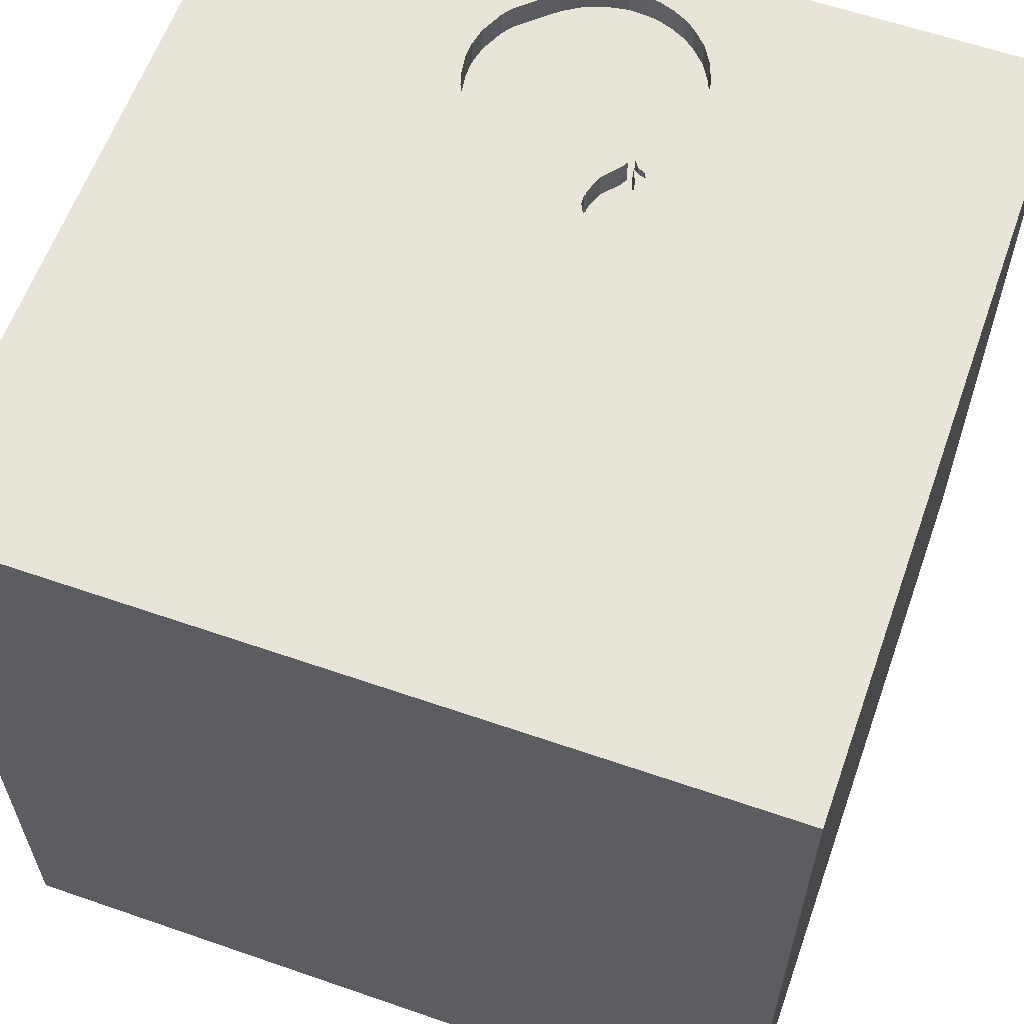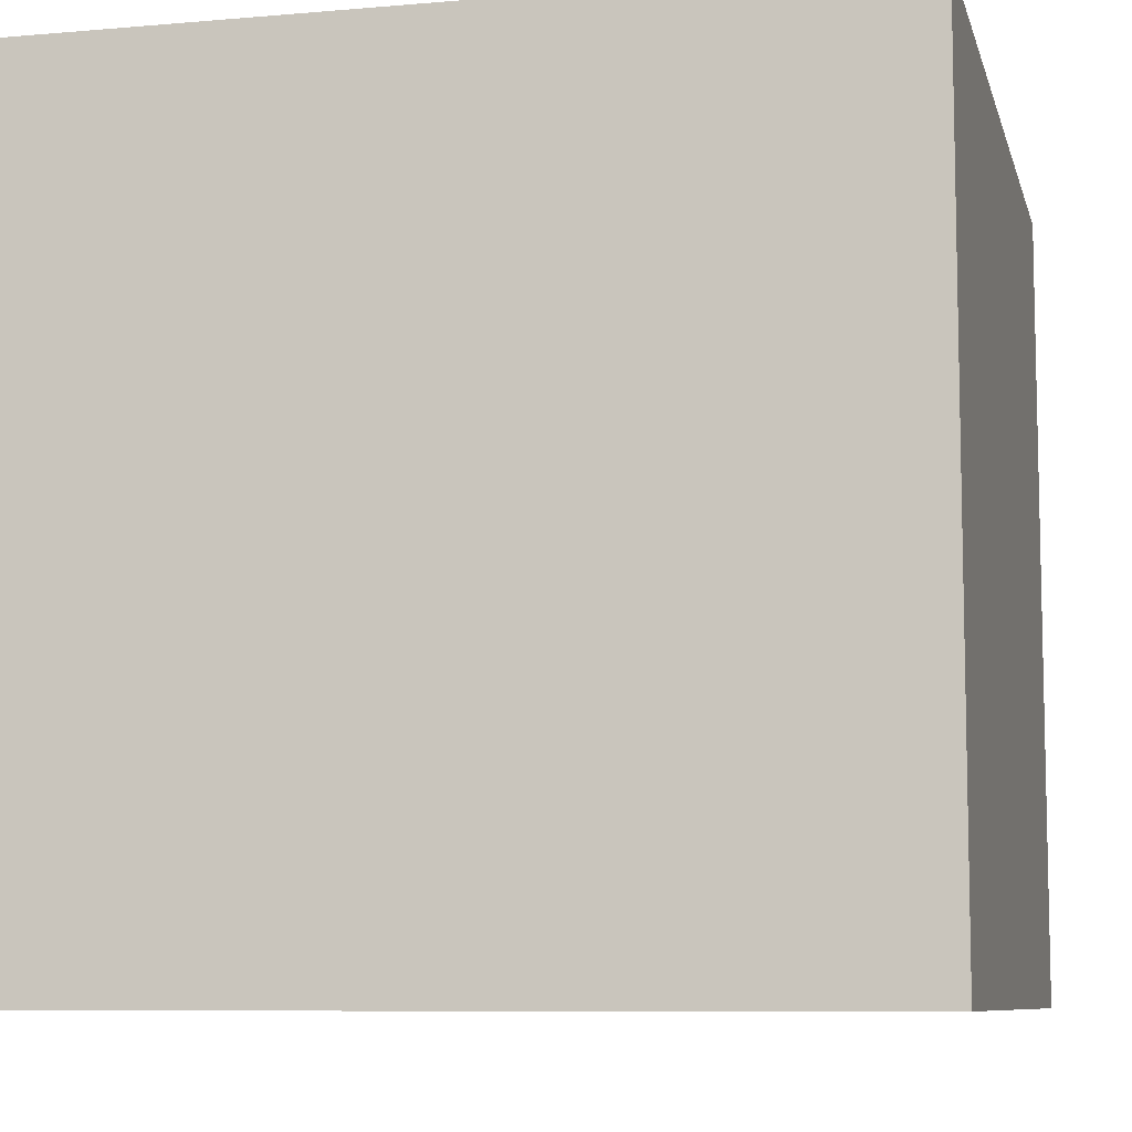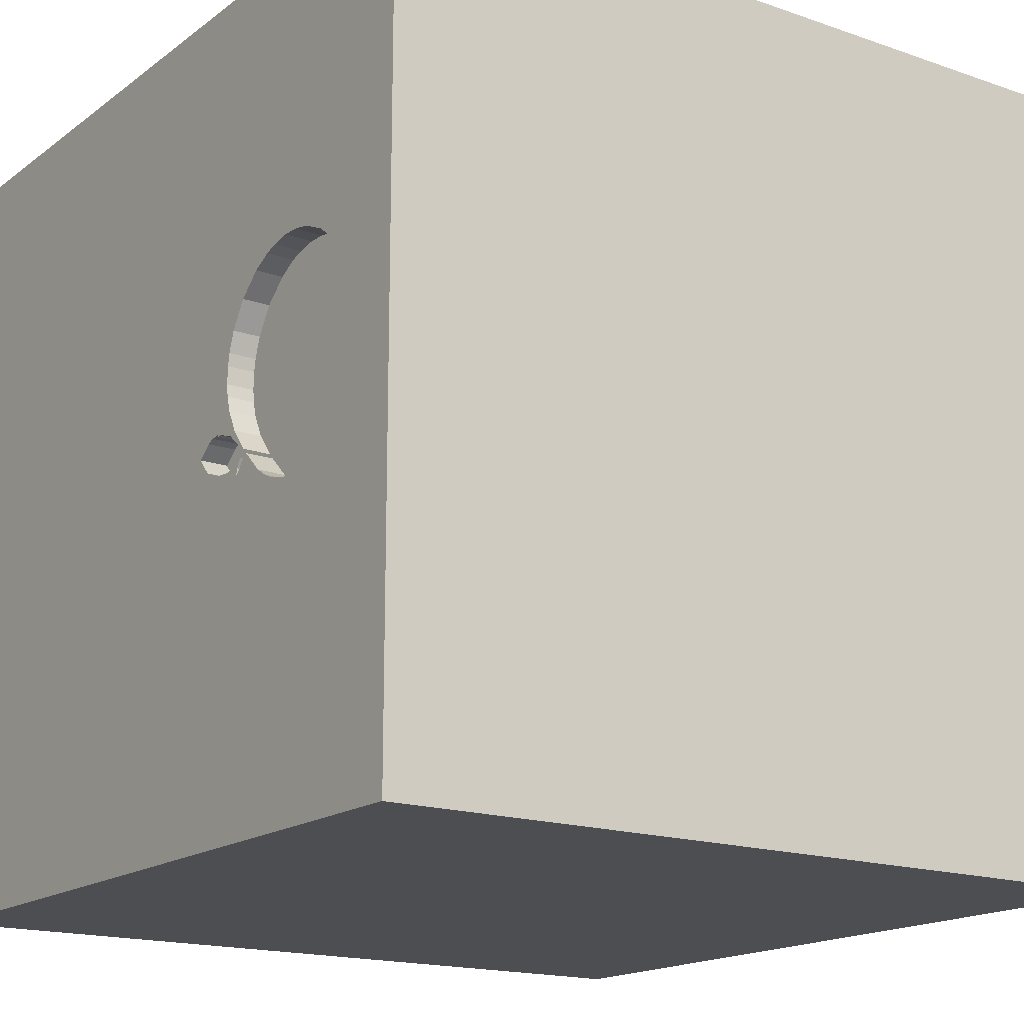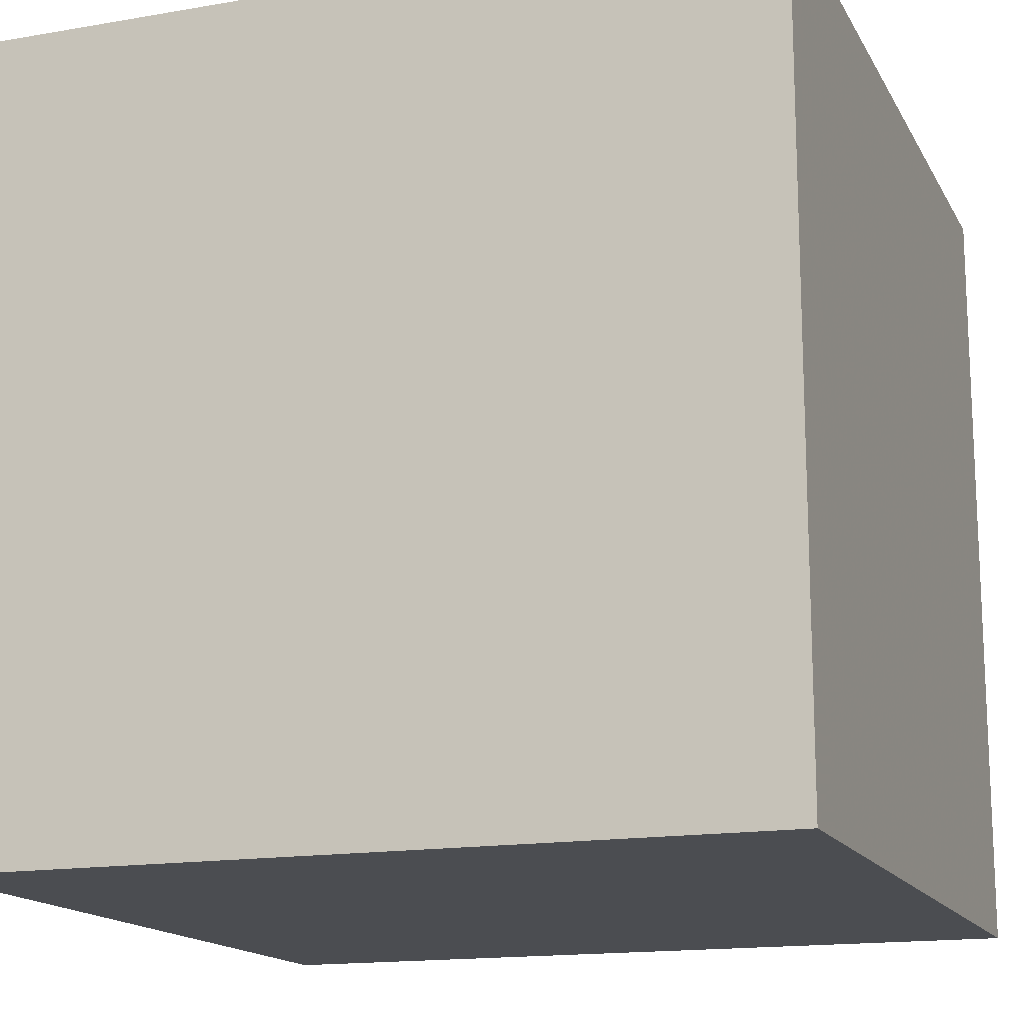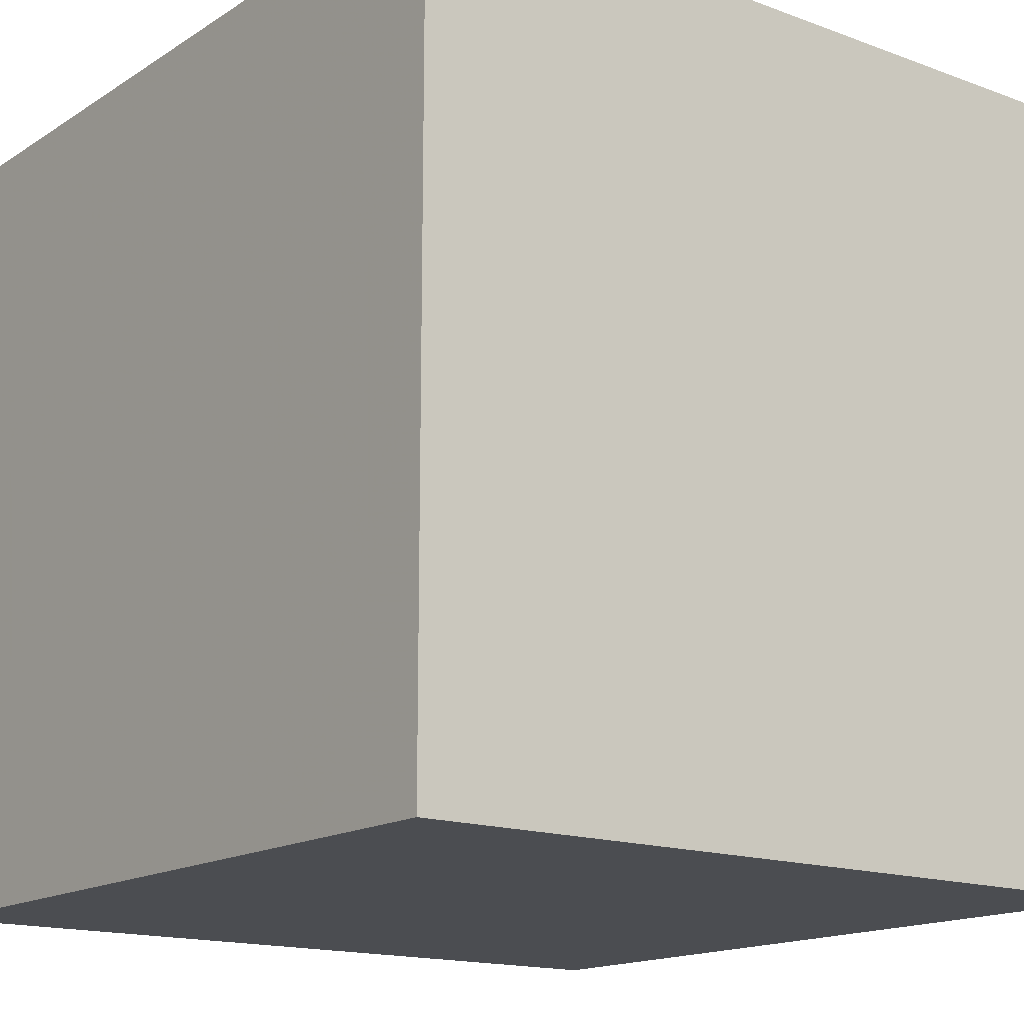
<metadata>
{"format":"obj","ext":"obj","renderer":"f3d","projection":"perspective","resolution":1024,"background":"white","views":[{"elev":60.6,"azim":109.5,"up":"+Y"},{"elev":-8.4,"azim":-76.6,"up":"+Y"},{"elev":-16.9,"azim":-124.9,"up":"+Z"},{"elev":-15.6,"azim":20.0,"up":"+Y"},{"elev":-15.7,"azim":-37.6,"up":"+Z"}]}
</metadata>
<code>
o apple_68
v -0.7846 1.5 0.4643
v -0.7846 1.4 0.4643
v -0.4006 1.5 -0.1047
v -0.4006 1.4 -0.1047
v -0.55 1.5 -0.1172
v -0.55 1.4 -0.1172
v -0.4356 1.5 -0.1022
v -0.7153 1.5 -0.2957
v -0.7153 1.4 -0.2957
v -1.118 1.5 0.3908
v -1.295 1.5 -0.1448
v -0.5957 1.5 -0.2232
v -0.7625 1.5 -0.3253
v -0.5059 1.5 -0.2533
v -0.9928 -0.5208 -1.5
v -0.9375 0.3451 -1.5
v -0.6771 0.07812 1.5
v -1.068 1.113 -1.5
v -1.029 1.146 1.5
v -1.042 -1.5 -1.25
v -1.068 -1.5 -0.3906
v -0.8333 -1.5 1.5
v -1.159 1.5 1.061
v -0.9186 1.5 0.4744
v -0.8333 1.5 1.5
v -0.9623 1.5 -0.3707
v -1.042 -1.224 -1.5
v -1.042 -1.25 1.5
v -0.9375 -0.4167 1.5
v -0.6049 1.5 -0.2394
v -0.323 1.5 -0.1605
v -0.323 1.4 -0.1605
v -0.576 1.5 -0.2547
v -0.5102 1.5 -0.03677
v 0.1823 -0.7812 1.5
v 0.4427 0.4687 1.5
v 0.4687 0 -1.5
v 0.5729 -0.2865 1.5
v 0.4753 0.9505 -1.5
v 0.651 1.003 1.5
v 0.4427 -1.5 0.2083
v 0.1562 -1.5 -0.4427
v 0.2083 -1.5 -1.5
v 0.1823 -1.5 -1.185
v 0.1302 -1.5 1.5
v 0.6771 -1.5 0.9375
v 0.6315 1.5 -1.016
v 0.4687 1.5 0.4167
v 0.4687 1.5 -0.2083
v 0.2279 1.5 1.159
v 0.2083 1.5 -1.5
v 0.1302 1.5 1.5
v -0.07161 -1.019 -1.5
v -0.5243 1.5 -0.1294
v -1.254 1.5 -0.2156
v -0.9186 1.4 0.4744
v -0.4419 1.5 -0.1087
v -0.4419 1.4 -0.1087
v -0.2083 0.3906 -1.5
v 0 0.4687 1.5
v -0.02604 -0.1562 1.5
v -0.2083 1.198 -1.5
v 0.02604 1.094 1.5
v -0.07812 -1.5 0.4687
v -0.03906 -1.5 1.276
v -0.1562 1.5 0.2214
v -1.289 1.5 0.1803
v -1.289 1.4 0.1803
v -1.184 1.5 0.3178
v -0.6153 1.5 -0.1981
v -0.6153 1.4 -0.1981
v -0.5917 1.5 -0.2646
v -0.4906 1.5 0.1003
v -1.11 1.5 -0.3354
v -1.11 1.4 -0.3354
v 1.172 0.7943 -1.5
v 1.276 0.651 1.5
v 1.198 -0.1562 -1.5
v 1.042 -0.07812 1.5
v 1.016 1.211 1.5
v 1.198 -0.625 1.5
v 1.042 -1.5 0.4167
v 1.094 -1.5 -0.02604
v 1.224 -1.5 -0.5729
v 1.5 -1.5 -1.5
v 1.5 -1.5 1.5
v 1.029 -1.5 1.12
v 1.224 1.5 -0.625
v 1.178 1.5 0.5306
v 1.5 1.5 -1.5
v 1.5 1.5 1.5
v -0.7365 1.5 0.4493
v -0.9623 1.4 -0.3707
v -0.5443 1.5 -0.2477
v -0.4518 1.5 -0.2491
v -0.4518 1.4 -0.2491
v -0.8067 1.5 -0.3453
v -0.8067 1.4 -0.3453
v -0.5901 1.5 -0.1849
v -1.315 1.5 -0.08781
v -1.315 1.4 -0.08782
v -0.6657 1.5 0.4125
v -0.8549 1.5 0.4757
v -0.8549 1.4 0.4757
v -0.7625 1.4 -0.3253
v -0.4948 -0.6641 1.5
v -0.4427 -1.5 -1.042
v -0.5469 -1.5 0.5208
v -0.4818 -1.5 -0.1823
v -0.638 -1.5 0.9896
v -0.4557 0.651 1.5
v -0.4427 1.25 1.5
v -0.2995 1.5 -0.8464
v -0.5208 1.5 1.003
v -1.5 -0.5599 1.25
v -1.5 -1.12 -1.198
v -1.5 -0.8333 1.5
v -1.5 0.3255 -1.074
v -1.5 0.2083 0.4557
v -1.5 0.4167 -0.1562
v -1.5 0.2214 1.172
v -1.5 0.2083 -0.5469
v -1.5 0.1562 -1.5
v -1.5 0.1302 1.5
v -1.5 -0.1042 -1.068
v -1.5 -0.05208 -0
v -1.5 1.237 0.3906
v -1.5 1.029 1.276
v -1.5 1.042 -0.4167
v -1.5 -0.651 -1.035
v -1.5 -0.5208 0.4427
v -1.5 -0.5469 -0.2148
v -1.5 -0.4687 -1.5
v -1.5 -1.5 -0.1302
v -1.5 -1.5 0.8333
v -1.5 -1.5 1.5
v -1.5 -1.5 -1.5
v -1.5 0.8333 -1.5
v -1.5 0.6771 0.9115
v -1.5 1.5 -1.5
v -1.5 1.5 0.4167
v -1.5 1.5 -0.2083
v -1.5 1.5 1.5
v -1.5 -1.198 0.3125
v -1.5 -1.198 -0.1823
v -1.5 -1.198 -0.625
v -1.5 -1.12 0.8073
v -1.5 1.12 -0.8464
v -1.5 0.8333 0.2083
v -0.3748 1.5 -0.1169
v -0.6049 1.4 -0.2394
v 0.9603 -0.944 -1.5
v 0.6315 -1.068 1.5
v 0.6641 -1.5 -0.625
v -1.295 1.4 -0.1448
v -0.9114 1.5 -0.3697
v -0.7365 1.4 0.4493
v -0.5102 1.4 -0.03677
v -0.5957 1.4 -0.2232
v -1.146 1.5 -0.3134
v -1.32 1.5 0.07243
v -0.576 1.4 -0.2547
v -1.118 1.4 0.3908
v 1.5 -0.8333 -1.5
v 1.5 -1.042 -0.4167
v 1.5 -1.107 1.081
v 1.5 0.625 0.4557
v 1.5 0.4622 1.263
v 1.5 -0.1204 -0.3841
v 1.5 0.4688 -1.5
v 1.5 -0.1302 1.5
v 1.5 -0.1562 -1.5
v 1.5 1.198 -0.625
v 1.5 1.25 0.2214
v 1.5 1.276 1.016
v 1.5 -0.3516 0.3125
v 1.5 -0.3353 1.107
v 1.5 -0.4557 -1.217
v 1.5 -1.5 -0.1562
v 1.5 -1.5 0.8333
v 1.5 0.7682 -1.126
v 1.5 0.8333 1.5
v 1.5 1.5 -0.8333
v 1.5 1.5 0.4688
v 1.5 1.5 -0.1562
v 1.5 -1.198 0.2083
v 1.5 -1.087 -1.094
v -0.4899 1.5 0.06239
v -0.4899 1.4 0.06239
v -1.198 -0.8073 1.5
v -1.276 -0.03906 1.5
v -1.198 -1.5 -0.8333
v -1.146 -1.5 0.1823
v -1.198 -1.5 0.625
v -1.12 0.651 1.5
v -1.276 1.5 -0.5729
v -1.242 1.5 0.2545
v -1.354 1.5 -0.1042
v -1.354 1.5 0.1042
v -0.6027 1.5 -0.1915
v -1.029 1.5 -0.3625
v -0.3728 1.5 -0.2188
v -1.313 1.5 0.1161
v -0.889 1.5 0.475
v -1.077 1.5 0.4203
v -1.077 1.4 0.4203
v -0.9114 1.4 -0.3697
v -0.3748 1.4 -0.1169
v -1.239 1.5 -0.236
v -1.239 1.4 -0.236
v -0.5814 1.5 0.3377
v -0.5814 1.4 0.3377
v -0.5243 1.4 -0.1294
v -0.4167 -1.5 -1.5
v -0.4167 1.5 -1.5
v -0.5222 1.5 0.2433
v -0.2604 -1.211 1.5
v -0.4356 1.4 -0.1022
v -0.5443 1.4 -0.2477
v -0.5222 1.4 0.2433
v -0.9884 1.5 0.4603
v -1.268 1.5 -0.1952
v -0.4954 1.5 0.01769
v -0.5723 1.5 -0.2769
v -0.5723 1.4 -0.2769
v 0.8333 -1.5 -1.198
v -1.268 1.4 -0.1952
v -0.4515 1.5 -0.1057
v -0.4515 1.4 -0.1057
v -1.327 1.5 0.02982
v -1.327 1.4 0.02982
v -0.9884 1.4 0.4603
v -0.4984 1.5 0.1705
v -0.4954 1.4 0.01768
v -0.6341 1.5 -0.2176
v -0.6341 1.4 -0.2176
v -1.029 1.4 -0.3625
v -1.322 1.5 -0.04973
v -0.3728 1.4 -0.2188
v -0.5059 1.4 -0.2533
v -0.4984 1.4 0.1705
v -1.181 1.5 -0.2922
v -1.181 1.4 -0.2922
v -1.322 1.4 -0.04973
v -0.4467 1.5 -0.1072
v -0.5901 1.4 -0.1849
v -0.4912 1.5 0.1261
v -1.242 1.4 0.2545
v -0.6657 1.4 0.4125
v -0.4912 1.4 0.1261
v -0.5917 1.4 -0.2646
v -1.313 1.4 0.1161
f 22 28 136
f 28 117 136
f 117 115 136
f 136 147 135
f 28 190 117
f 115 147 136
f 135 194 136
f 136 110 22
f 22 217 28
f 124 115 117
f 147 134 135
f 45 217 22
f 190 124 117
f 147 144 134
f 134 194 135
f 110 45 22
f 28 106 190
f 190 191 124
f 134 193 194
f 110 65 45
f 217 106 28
f 29 191 190
f 124 121 115
f 194 110 136
f 106 29 190
f 115 131 147
f 147 131 144
f 144 145 134
f 194 108 110
f 193 108 194
f 45 153 217
f 29 17 191
f 121 131 115
f 131 145 144
f 134 21 193
f 110 64 65
f 121 119 131
f 131 132 145
f 145 146 134
f 108 64 110
f 217 35 106
f 191 195 124
f 143 121 124
f 146 137 134
f 193 109 108
f 65 87 45
f 86 153 45
f 153 35 217
f 106 17 29
f 195 143 124
f 143 128 121
f 137 21 134
f 21 109 193
f 87 86 45
f 137 192 21
f 64 46 65
f 65 46 87
f 17 195 191
f 128 139 121
f 131 126 132
f 146 116 137
f 109 64 108
f 35 61 106
f 106 61 17
f 139 119 121
f 119 126 131
f 132 146 145
f 17 111 195
f 195 19 143
f 137 20 192
f 64 41 46
f 61 111 17
f 132 130 146
f 153 38 35
f 35 38 61
f 130 116 146
f 192 107 21
f 109 42 64
f 128 127 139
f 139 149 119
f 119 120 126
f 126 122 132
f 107 109 21
f 86 81 153
f 61 60 111
f 127 149 139
f 41 82 46
f 81 38 153
f 111 19 195
f 20 107 192
f 42 41 64
f 82 87 46
f 19 25 143
f 149 120 119
f 120 122 126
f 122 125 132
f 125 130 132
f 87 180 86
f 38 60 61
f 23 143 25
f 107 42 109
f 166 86 180
f 38 36 60
f 111 112 19
f 143 127 128
f 130 137 116
f 112 25 19
f 130 133 137
f 15 27 137
f 177 86 166
f 81 79 38
f 60 63 111
f 114 23 25
f 15 137 133
f 107 44 42
f 42 154 41
f 41 83 82
f 79 36 38
f 63 112 111
f 24 23 114
f 143 141 127
f 149 129 120
f 122 118 125
f 137 107 20
f 82 180 87
f 86 171 81
f 23 141 143
f 129 122 120
f 53 27 15
f 53 137 27
f 137 214 107
f 186 166 180
f 176 177 166
f 177 171 86
f 171 79 81
f 36 63 60
f 204 24 114
f 103 204 114
f 114 92 1
f 1 103 114
f 221 205 23
f 23 24 221
f 23 10 69
f 197 141 23
f 53 214 137
f 154 83 41
f 176 166 186
f 79 77 36
f 112 52 25
f 66 211 114
f 102 92 114
f 114 211 102
f 23 205 10
f 197 23 69
f 127 129 149
f 125 133 130
f 82 179 180
f 63 52 112
f 114 25 52
f 199 141 197
f 141 142 127
f 129 148 122
f 125 123 133
f 214 44 107
f 44 154 42
f 83 179 82
f 186 180 179
f 168 171 177
f 77 40 36
f 36 40 63
f 50 114 52
f 66 73 247
f 216 211 66
f 233 216 66
f 66 247 233
f 67 203 199
f 199 197 67
f 199 142 141
f 148 118 122
f 15 133 123
f 59 15 16
f 214 43 44
f 66 114 50
f 188 73 66
f 161 199 203
f 198 142 199
f 59 53 15
f 53 43 214
f 154 84 83
f 188 66 3
f 188 3 7
f 7 34 223
f 7 223 188
f 198 199 161
f 198 161 230
f 238 100 198
f 198 230 238
f 142 129 127
f 118 123 125
f 171 77 79
f 40 52 63
f 150 3 66
f 31 150 66
f 7 57 245
f 228 54 34
f 7 245 228
f 34 7 228
f 11 222 198
f 198 100 11
f 196 142 198
f 16 15 123
f 44 226 154
f 226 84 154
f 84 179 83
f 167 176 169
f 167 177 176
f 49 31 66
f 202 31 113
f 113 94 14
f 95 202 113
f 113 14 95
f 242 160 196
f 196 198 222
f 209 242 196
f 196 222 55
f 196 55 209
f 37 53 59
f 165 186 179
f 165 176 186
f 167 168 177
f 48 66 50
f 49 66 48
f 94 113 33
f 33 12 94
f 99 200 70
f 5 34 54
f 54 99 70
f 54 70 5
f 118 138 123
f 39 37 59
f 169 176 165
f 171 182 77
f 77 80 40
f 49 113 31
f 113 97 13
f 224 33 113
f 72 224 113
f 235 30 72
f 113 13 8
f 8 235 72
f 113 8 72
f 142 148 129
f 16 123 138
f 226 85 84
f 168 182 171
f 80 52 40
f 47 113 49
f 196 160 74
f 196 74 201
f 201 26 196
f 142 140 148
f 148 140 118
f 18 16 138
f 37 152 53
f 43 226 44
f 80 91 52
f 89 50 52
f 156 97 196
f 196 26 156
f 196 140 142
f 140 138 118
f 76 37 39
f 152 43 53
f 43 85 226
f 187 165 179
f 167 175 168
f 89 52 91
f 48 50 89
f 113 196 97
f 62 59 16
f 152 85 43
f 85 179 84
f 169 165 187
f 173 169 181
f 173 167 169
f 175 182 168
f 89 49 48
f 113 140 196
f 62 16 18
f 39 59 62
f 78 152 37
f 178 169 187
f 182 80 77
f 88 49 89
f 47 49 88
f 76 78 37
f 187 179 85
f 181 169 178
f 173 174 167
f 174 175 167
f 90 47 88
f 182 91 80
f 18 138 140
f 175 91 182
f 51 113 47
f 215 62 18
f 51 39 62
f 90 76 39
f 183 173 181
f 185 174 173
f 184 175 174
f 185 88 89
f 183 90 88
f 90 51 47
f 51 215 113
f 215 140 113
f 215 18 140
f 51 62 215
f 90 39 51
f 170 78 76
f 172 152 78
f 164 178 187
f 170 181 178
f 90 183 181
f 183 185 173
f 185 184 174
f 184 91 175
f 184 89 91
f 185 89 184
f 183 88 185
f 90 170 76
f 170 172 78
f 172 164 152
f 164 85 152
f 164 187 85
f 172 178 164
f 170 178 172
f 90 181 170
f 251 162 225
f 162 251 151
f 251 225 72
f 33 224 225
f 225 162 33
f 159 162 151
f 72 30 151
f 151 251 72
f 224 72 225
f 162 159 33
f 159 151 236
f 12 33 159
f 236 71 159
f 30 235 236
f 236 151 30
f 159 219 12
f 248 71 236
f 246 159 71
f 235 8 236
f 94 12 219
f 159 246 219
f 248 163 71
f 248 236 9
f 200 99 246
f 246 71 200
f 9 236 8
f 219 240 94
f 219 246 213
f 163 248 69
f 69 10 163
f 6 71 163
f 9 68 248
f 70 200 71
f 13 9 8
f 240 14 94
f 219 213 240
f 99 54 213
f 213 246 99
f 248 197 69
f 71 6 70
f 6 163 212
f 9 105 68
f 248 68 197
f 105 9 13
f 240 96 14
f 213 96 240
f 10 205 206
f 206 163 10
f 5 70 6
f 220 6 212
f 249 212 163
f 68 105 98
f 67 197 68
f 13 97 105
f 95 14 96
f 96 213 58
f 54 228 229
f 229 213 54
f 163 206 232
f 205 221 206
f 6 158 34
f 34 5 6
f 241 6 220
f 211 216 220
f 220 212 211
f 102 211 212
f 212 249 102
f 249 163 2
f 252 68 98
f 98 105 97
f 203 67 68
f 68 252 203
f 202 95 96
f 96 239 202
f 96 58 239
f 58 213 229
f 228 245 229
f 232 56 163
f 232 206 221
f 6 189 158
f 241 250 6
f 241 220 233
f 216 233 220
f 249 2 157
f 163 104 2
f 244 252 98
f 58 208 239
f 245 57 58
f 58 229 245
f 56 232 24
f 56 104 163
f 221 24 232
f 158 234 34
f 6 250 189
f 189 234 158
f 250 241 247
f 233 247 241
f 92 102 249
f 249 157 92
f 1 92 157
f 157 2 1
f 2 104 1
f 231 252 244
f 93 244 98
f 207 98 97
f 97 156 207
f 252 231 161
f 161 203 252
f 239 32 202
f 58 4 208
f 208 32 239
f 57 7 58
f 56 24 204
f 204 103 104
f 104 56 204
f 223 34 234
f 189 250 73
f 73 188 189
f 234 189 223
f 250 247 73
f 103 1 104
f 238 230 231
f 231 244 238
f 244 93 155
f 207 93 98
f 156 26 207
f 231 230 161
f 31 202 32
f 58 218 4
f 208 4 150
f 150 31 32
f 32 208 150
f 218 58 7
f 188 223 189
f 155 101 244
f 93 75 155
f 93 207 26
f 4 218 7
f 7 3 4
f 3 150 4
f 244 101 238
f 101 155 100
f 75 93 237
f 155 75 243
f 26 201 93
f 100 238 101
f 11 100 155
f 201 74 75
f 75 237 201
f 237 93 201
f 227 155 243
f 243 75 160
f 160 242 243
f 155 227 11
f 75 74 160
f 243 210 227
f 242 209 243
f 222 11 227
f 210 243 209
f 55 222 227
f 227 210 55
f 209 55 210

</code>
